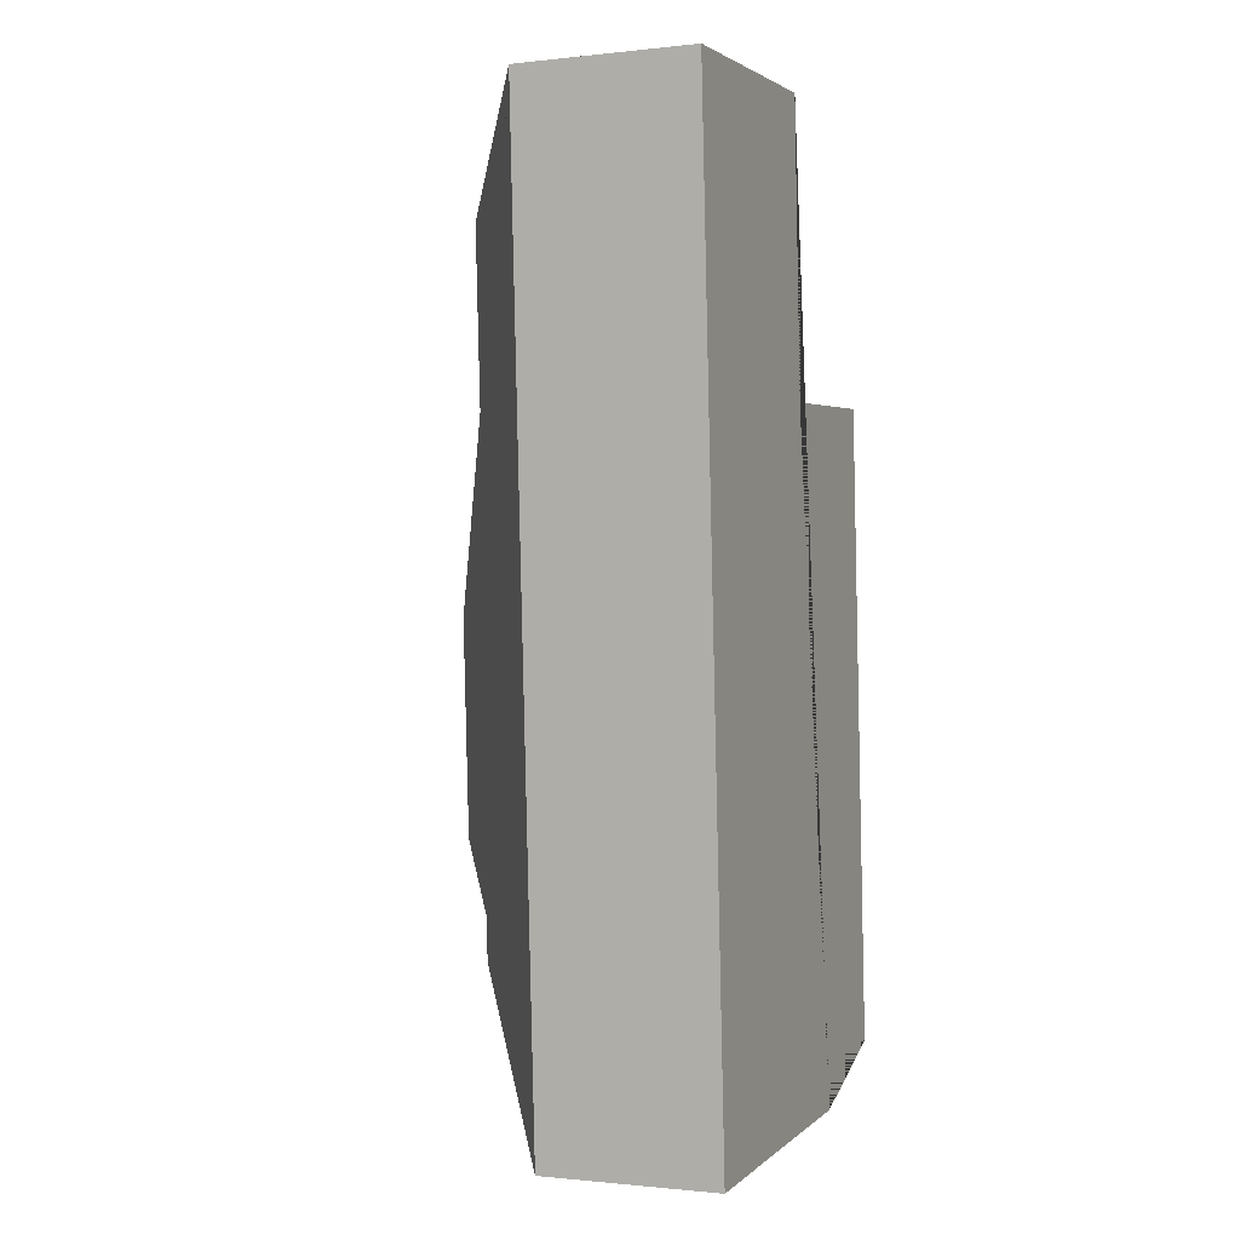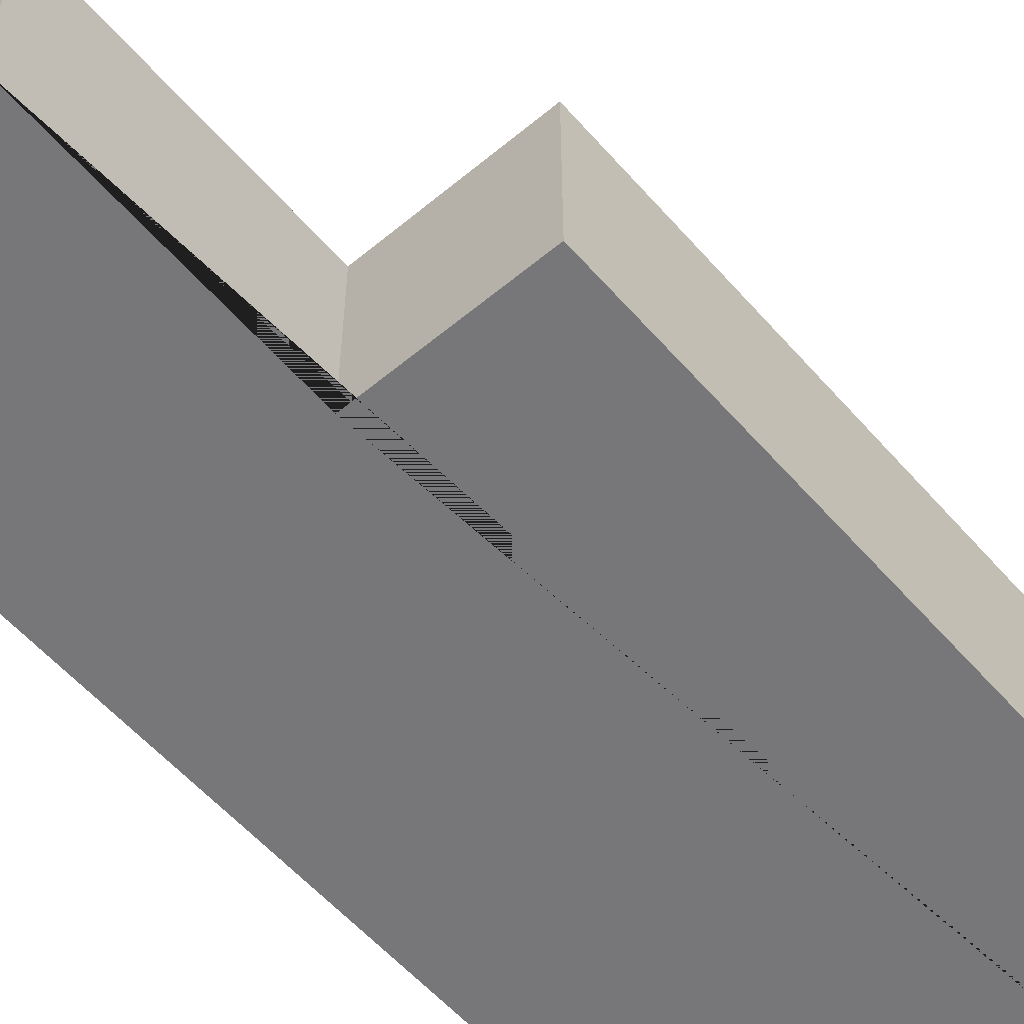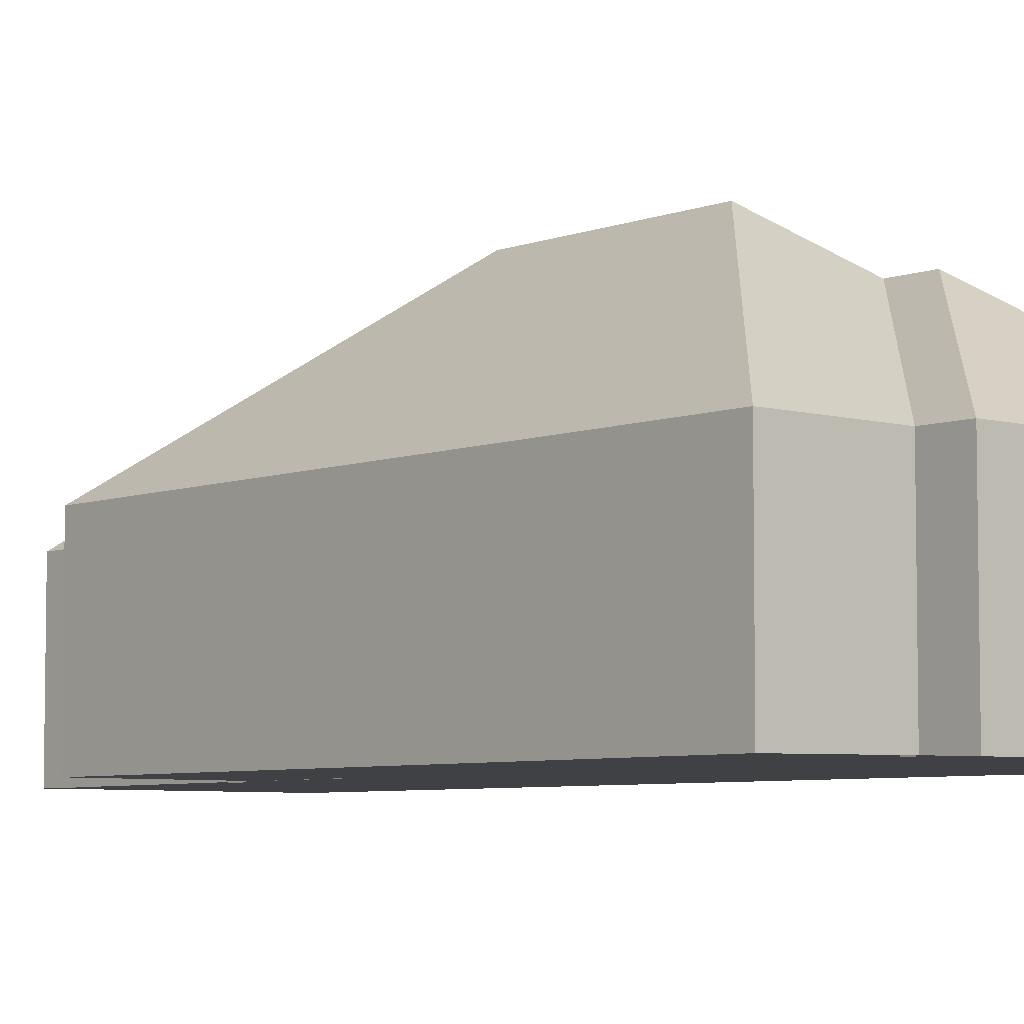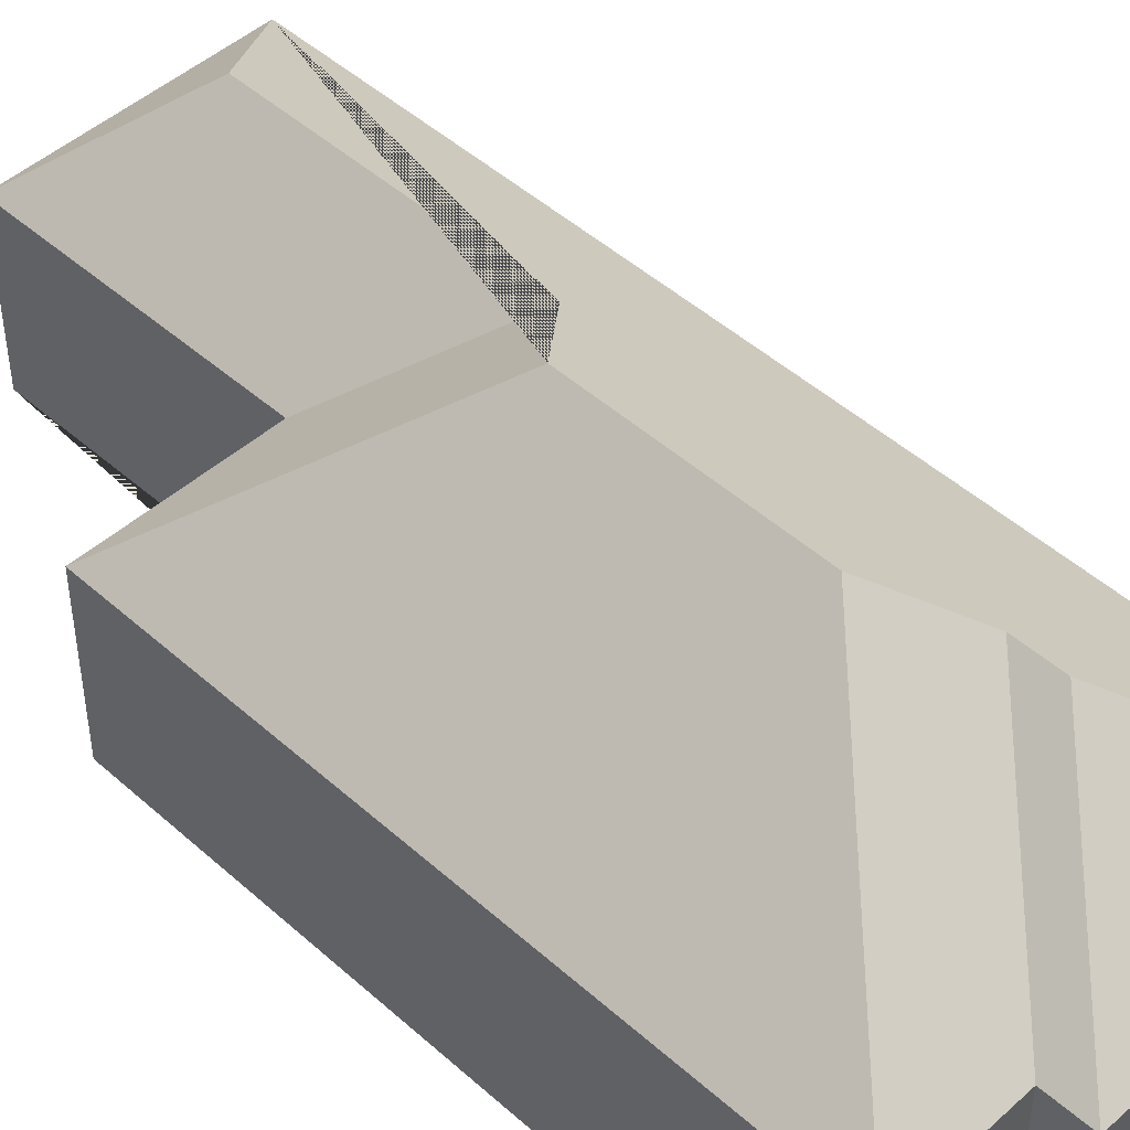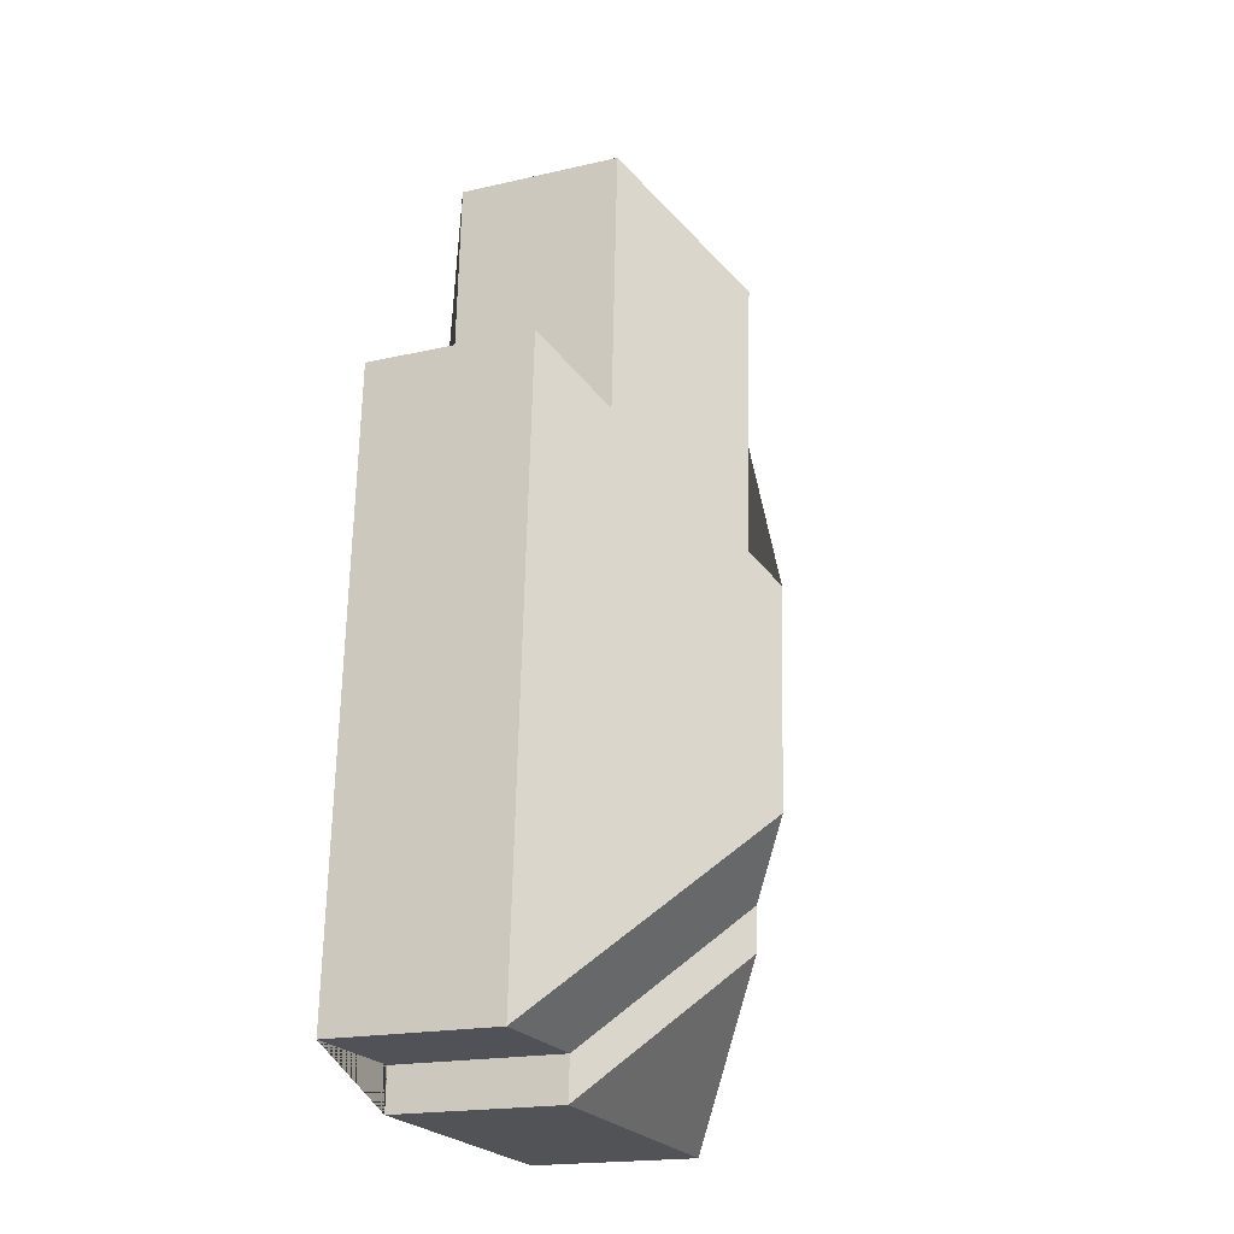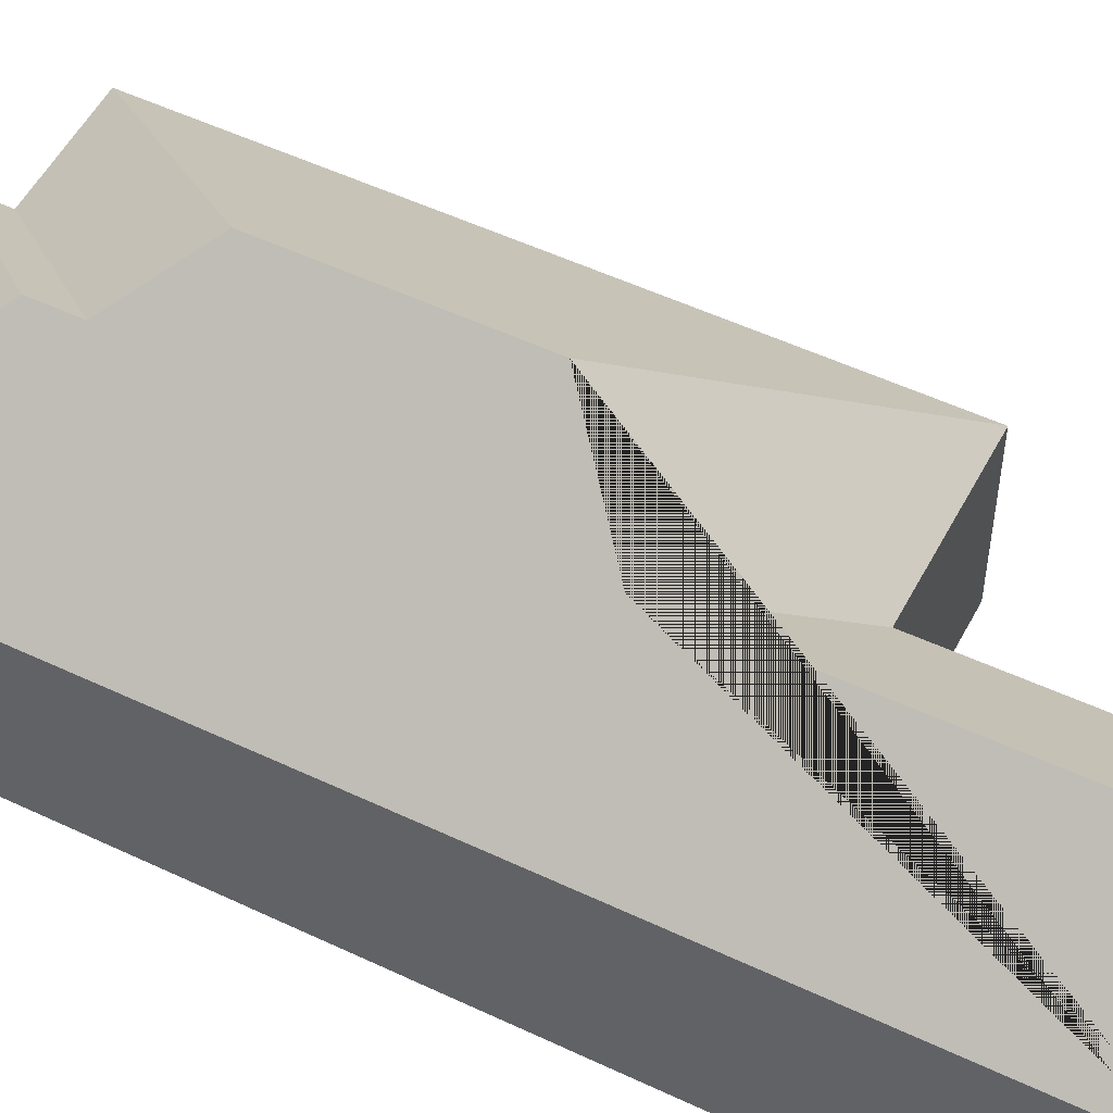
<metadata>
{"format":"obj","ext":"obj","renderer":"f3d","projection":"perspective","resolution":1024,"background":"white","views":[{"elev":-0.8,"azim":-67.5,"up":"+Z"},{"elev":-57.2,"azim":37.4,"up":"+Y"},{"elev":-5.9,"azim":136.2,"up":"+Y"},{"elev":47.6,"azim":131.8,"up":"+Y"},{"elev":-18.9,"azim":113.6,"up":"+Z"},{"elev":52.1,"azim":-66.2,"up":"+Y"}]}
</metadata>
<code>
o CG10_500_041068_0017
v 159.2 75 -429.7
v 33.45 75 -436.9
v 210 75 -408.8
v 158.2 75 -411.3
v 94.92 124.3 -367.7
v 93.87 124.4 -348.8
v 119.6 145 -320.3
v 114.3 145 -227.6
v 74.85 116.7 -196
v 194.5 75 -138.7
v 121.4 75 -143.1
v 68.22 117 -72.54
v 9.865 75 -27.42
v 115.2 75 -21.38
v 159.2 0 -429.7
v 33.45 0 -436.9
v 9.865 0 -27.42
v 115.2 0 -21.38
v 121.4 0 -143.1
v 194.5 0 -138.7
v 210 0 -408.8
v 158.2 0 -411.3
f 13 14 12
f 8 9 11 10
f 11 14 12 9
f 7 8 10 3
f 4 3 7 6
f 5 6 4 1
f 2 1 5
f 13 12 9 8 7 6 5 2
f 15 16 17 18 19 20 21 22
f 1 15 16 2
f 2 16 17 13
f 13 17 18 14
f 14 18 19 11
f 11 19 20 10
f 10 20 21 3
f 3 21 22 4
f 4 22 15 1

</code>
